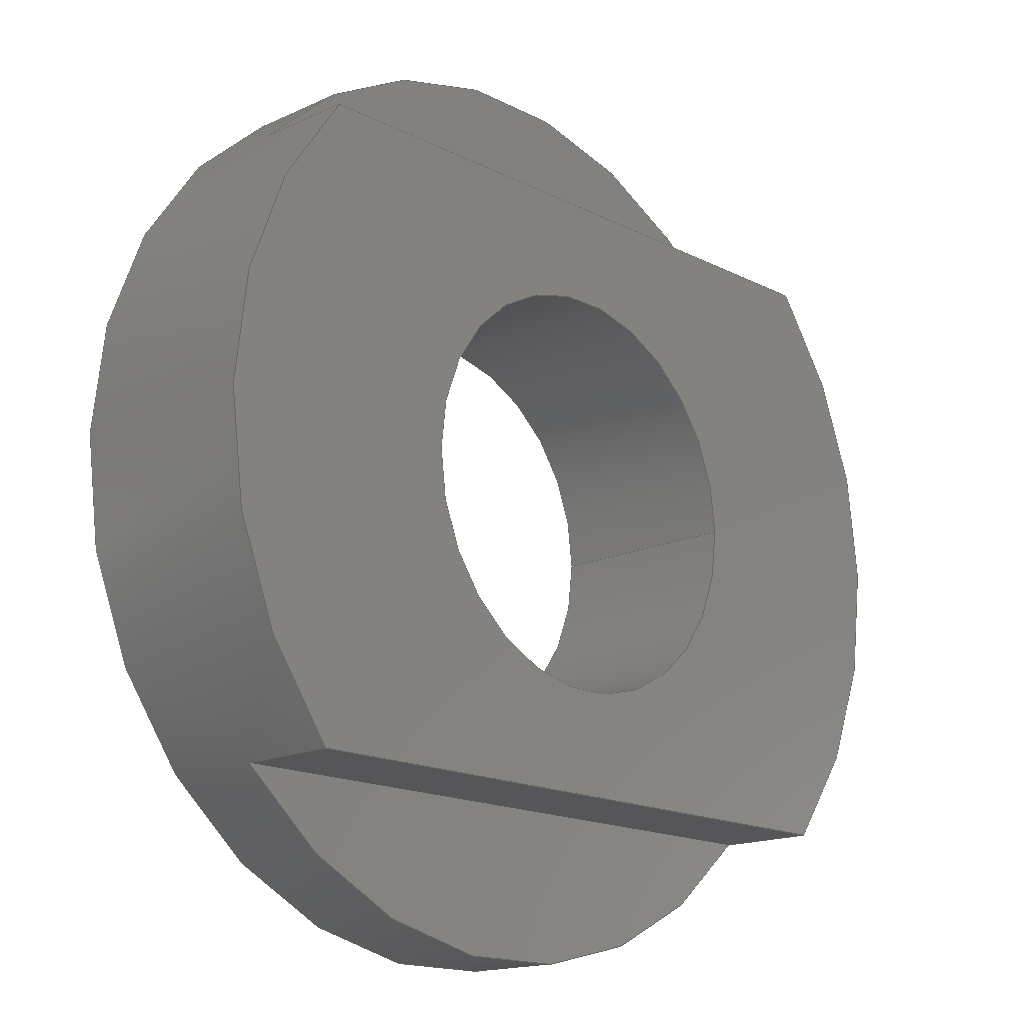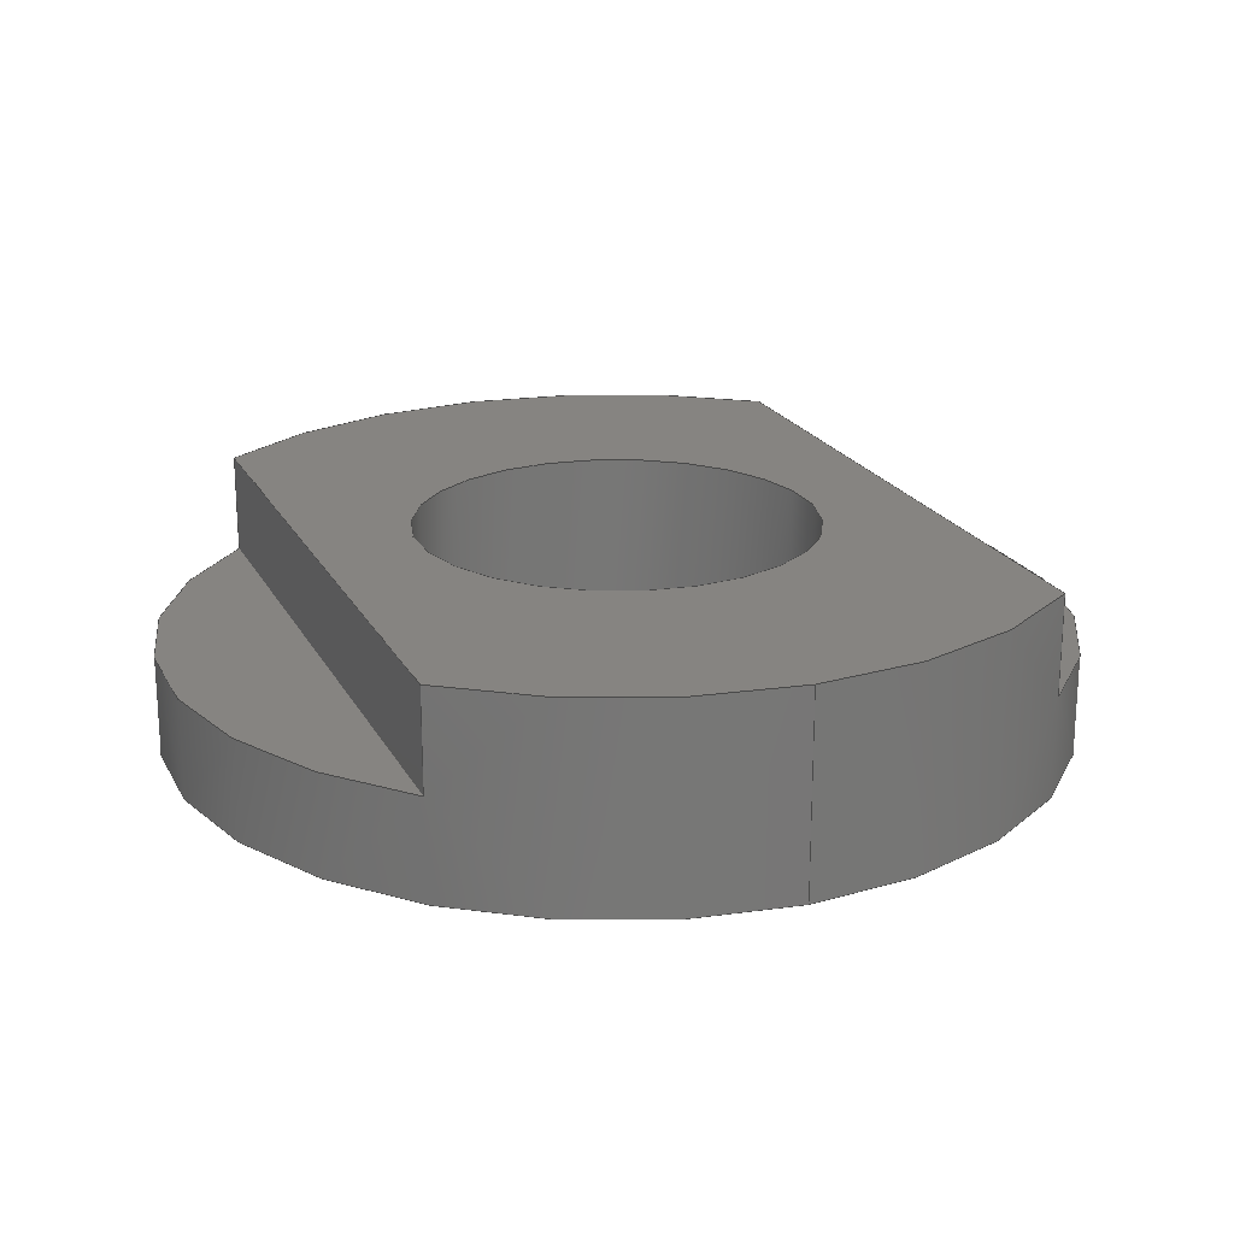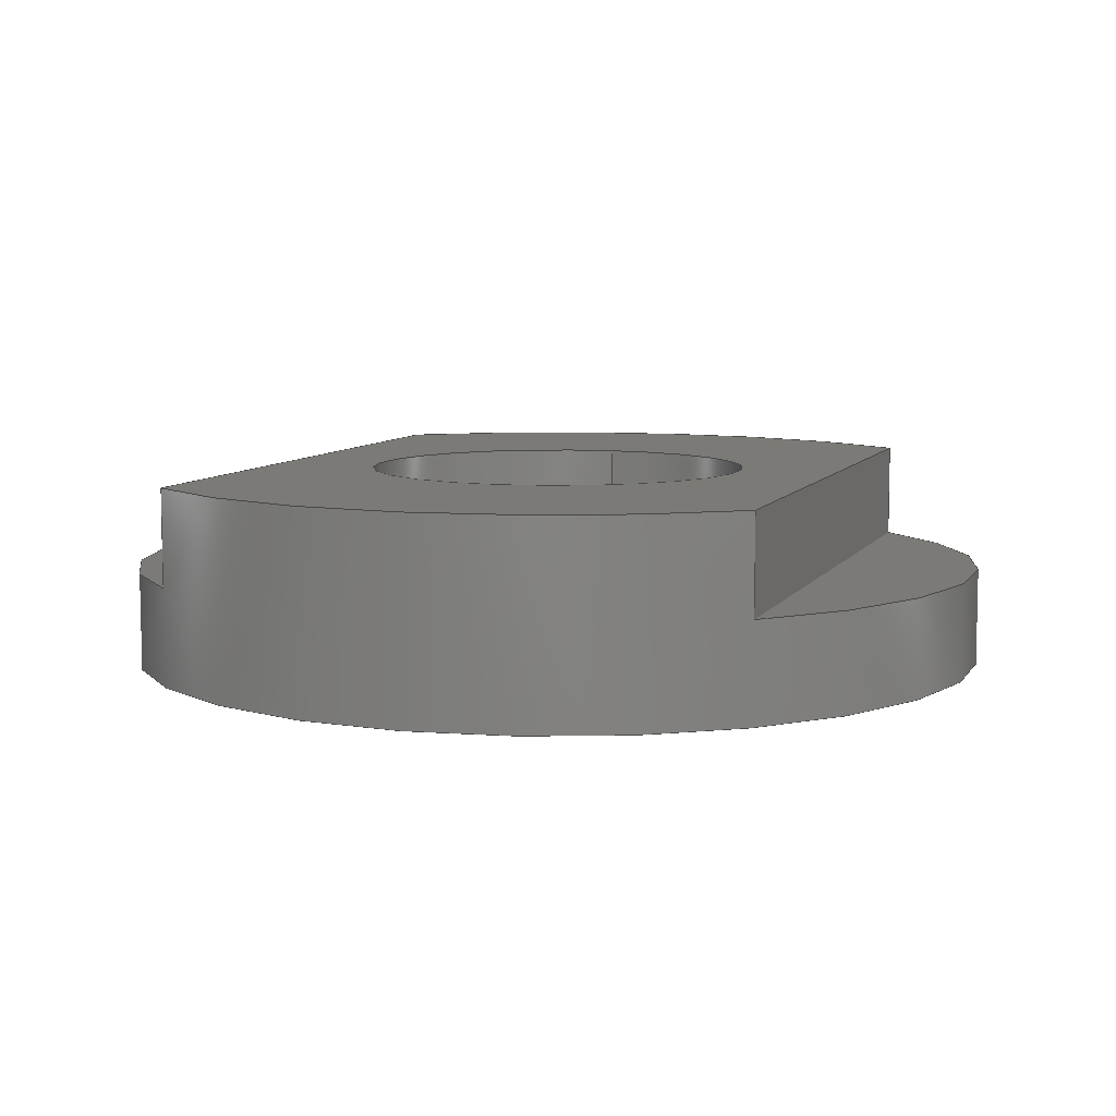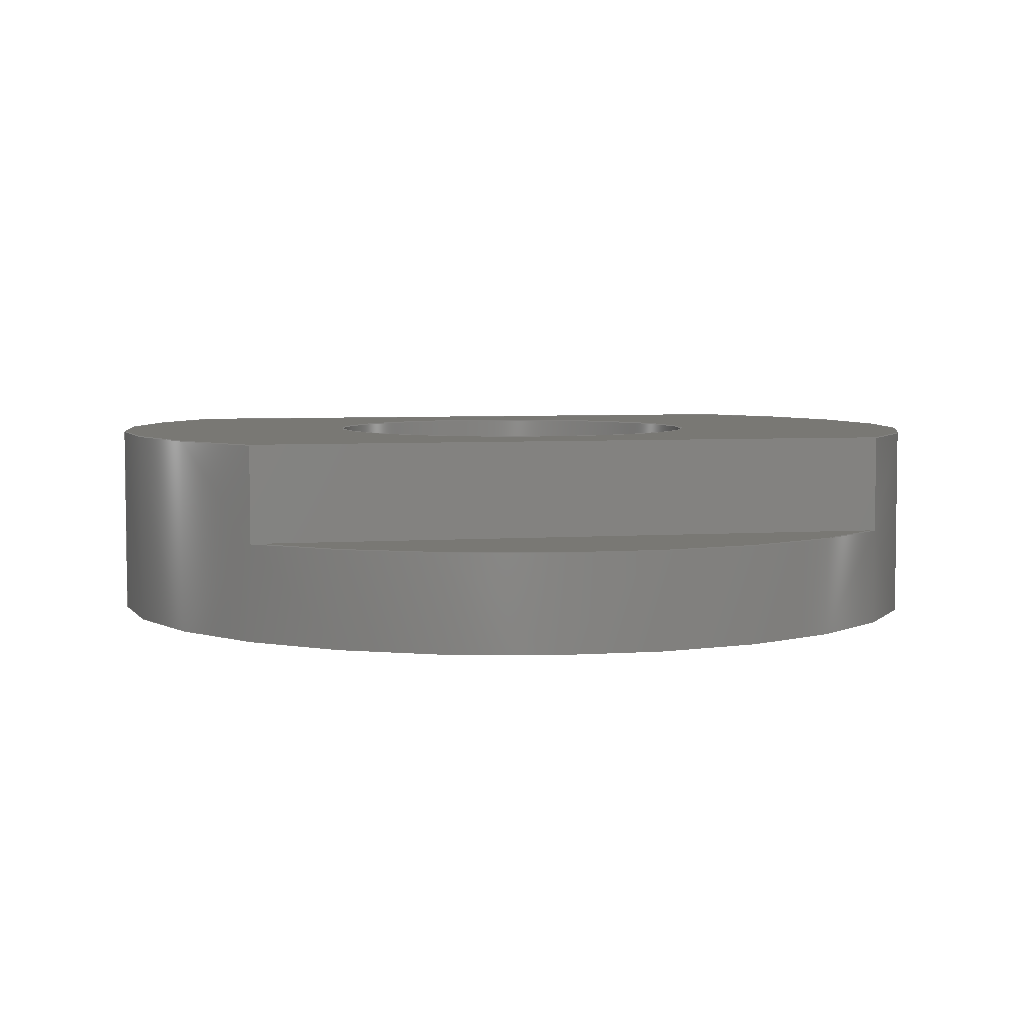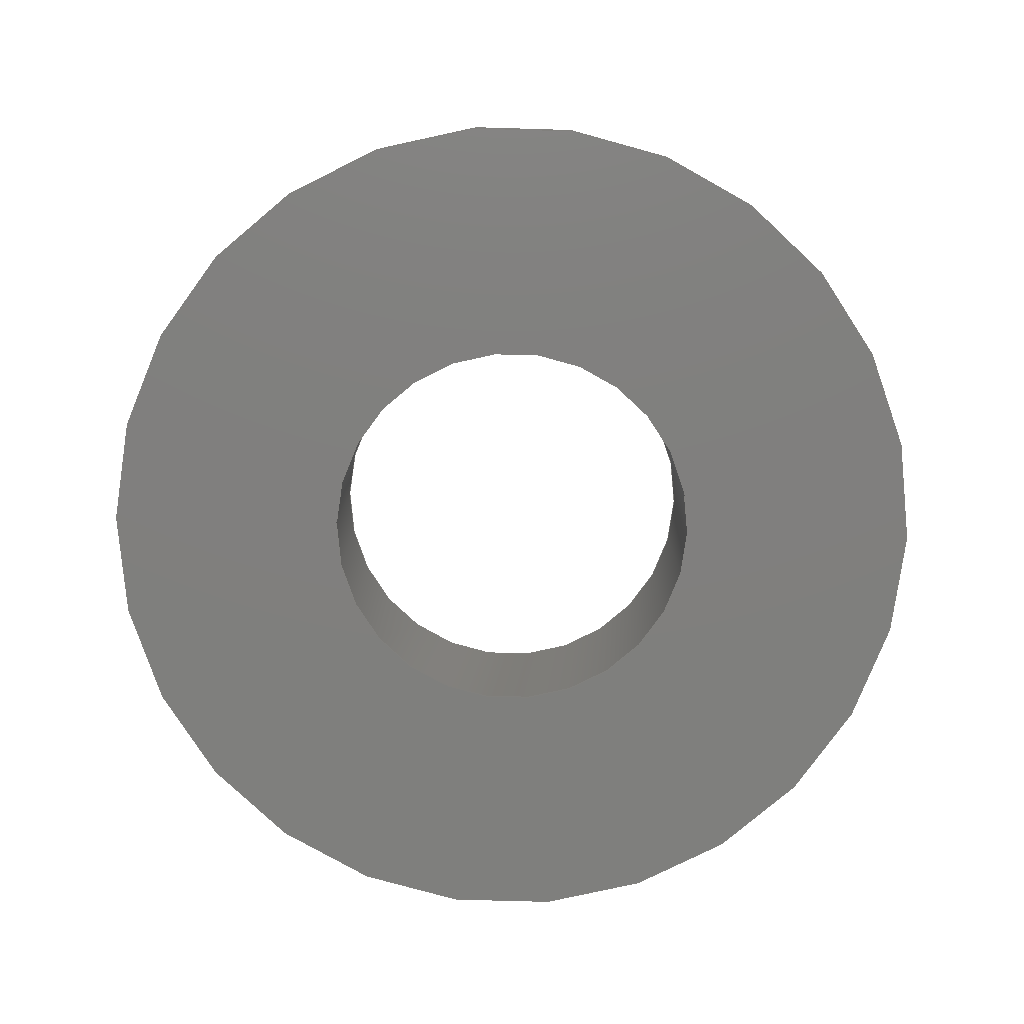
<metadata>
{"format":"step","ext":"step","renderer":"f3d","projection":"perspective","resolution":1024,"background":"white","views":[{"elev":-16.2,"azim":133.6,"up":"+Z"},{"elev":20.7,"azim":-111.0,"up":"+Y"},{"elev":7.8,"azim":108.5,"up":"+Y"},{"elev":5.1,"azim":-12.2,"up":"+Y"},{"elev":-79.4,"azim":-29.2,"up":"+Y"}]}
</metadata>
<code>
ISO-10303-21;
DATA;
#1=MECHANICAL_DESIGN_GEOMETRIC_PRESENTATION_REPRESENTATION('',(#4),#252);
#2=SHAPE_REPRESENTATION_RELATIONSHIP('SRR','None',#259,#3);
#3=ADVANCED_BREP_SHAPE_REPRESENTATION('',(#5),#251);
#4=STYLED_ITEM('',(#268),#5);
#5=MANIFOLD_SOLID_BREP('Body1',#136);
#6=CYLINDRICAL_SURFACE('',#157,0.2);
#7=CYLINDRICAL_SURFACE('',#159,0.45);
#8=FACE_BOUND('',#21,.T.);
#9=FACE_BOUND('',#27,.T.);
#10=FACE_OUTER_BOUND('',#18,.T.);
#11=FACE_OUTER_BOUND('',#19,.T.);
#12=FACE_OUTER_BOUND('',#20,.T.);
#13=FACE_OUTER_BOUND('',#22,.T.);
#14=FACE_OUTER_BOUND('',#23,.T.);
#15=FACE_OUTER_BOUND('',#24,.T.);
#16=FACE_OUTER_BOUND('',#25,.T.);
#17=FACE_OUTER_BOUND('',#26,.T.);
#18=EDGE_LOOP('',(#86,#87));
#19=EDGE_LOOP('',(#88,#89));
#20=EDGE_LOOP('',(#90));
#21=EDGE_LOOP('',(#91));
#22=EDGE_LOOP('',(#92,#93,#94,#95));
#23=EDGE_LOOP('',(#96,#97,#98,#99,#100,#101,#102,#103,#104,#105,#106,
#107));
#24=EDGE_LOOP('',(#108,#109,#110,#111));
#25=EDGE_LOOP('',(#112,#113,#114,#115));
#26=EDGE_LOOP('',(#116,#117,#118,#119,#120));
#27=EDGE_LOOP('',(#121));
#28=LINE('',#215,#38);
#29=LINE('',#220,#39);
#30=LINE('',#229,#40);
#31=LINE('',#232,#41);
#32=LINE('',#235,#42);
#33=LINE('',#237,#43);
#34=LINE('',#240,#44);
#35=LINE('',#243,#45);
#36=LINE('',#245,#46);
#37=LINE('',#247,#47);
#38=VECTOR('',#172,1);
#39=VECTOR('',#177,1);
#40=VECTOR('',#188,0.2);
#41=VECTOR('',#191,1);
#42=VECTOR('',#194,1);
#43=VECTOR('',#195,1);
#44=VECTOR('',#198,0.45);
#45=VECTOR('',#201,1);
#46=VECTOR('',#204,1);
#47=VECTOR('',#207,1);
#48=CIRCLE('',#151,0.45);
#49=CIRCLE('',#153,0.45);
#50=CIRCLE('',#155,0.45);
#51=CIRCLE('',#156,0.2);
#52=CIRCLE('',#158,0.2);
#53=CIRCLE('',#160,0.45);
#54=CIRCLE('',#161,0.45);
#55=CIRCLE('',#162,0.45);
#56=VERTEX_POINT('',#212);
#57=VERTEX_POINT('',#213);
#58=VERTEX_POINT('',#217);
#59=VERTEX_POINT('',#218);
#60=VERTEX_POINT('',#222);
#61=VERTEX_POINT('',#224);
#62=VERTEX_POINT('',#227);
#63=VERTEX_POINT('',#231);
#64=VERTEX_POINT('',#233);
#65=VERTEX_POINT('',#236);
#66=VERTEX_POINT('',#238);
#67=VERTEX_POINT('',#241);
#68=EDGE_CURVE('',#56,#57,#48,.T.);
#69=EDGE_CURVE('',#56,#57,#28,.T.);
#70=EDGE_CURVE('',#58,#59,#49,.T.);
#71=EDGE_CURVE('',#58,#59,#29,.T.);
#72=EDGE_CURVE('',#60,#60,#50,.T.);
#73=EDGE_CURVE('',#61,#61,#51,.T.);
#74=EDGE_CURVE('',#62,#62,#52,.T.);
#75=EDGE_CURVE('',#62,#61,#30,.T.);
#76=EDGE_CURVE('',#56,#63,#31,.T.);
#77=EDGE_CURVE('',#64,#63,#53,.T.);
#78=EDGE_CURVE('',#59,#64,#32,.T.);
#79=EDGE_CURVE('',#65,#58,#33,.T.);
#80=EDGE_CURVE('',#66,#65,#54,.T.);
#81=EDGE_CURVE('',#66,#60,#34,.T.);
#82=EDGE_CURVE('',#67,#66,#55,.T.);
#83=EDGE_CURVE('',#57,#67,#35,.T.);
#84=EDGE_CURVE('',#63,#67,#36,.T.);
#85=EDGE_CURVE('',#65,#64,#37,.T.);
#86=ORIENTED_EDGE('',*,*,#68,.T.);
#87=ORIENTED_EDGE('',*,*,#69,.F.);
#88=ORIENTED_EDGE('',*,*,#70,.T.);
#89=ORIENTED_EDGE('',*,*,#71,.F.);
#90=ORIENTED_EDGE('',*,*,#72,.T.);
#91=ORIENTED_EDGE('',*,*,#73,.T.);
#92=ORIENTED_EDGE('',*,*,#74,.F.);
#93=ORIENTED_EDGE('',*,*,#75,.T.);
#94=ORIENTED_EDGE('',*,*,#73,.F.);
#95=ORIENTED_EDGE('',*,*,#75,.F.);
#96=ORIENTED_EDGE('',*,*,#76,.T.);
#97=ORIENTED_EDGE('',*,*,#77,.F.);
#98=ORIENTED_EDGE('',*,*,#78,.F.);
#99=ORIENTED_EDGE('',*,*,#70,.F.);
#100=ORIENTED_EDGE('',*,*,#79,.F.);
#101=ORIENTED_EDGE('',*,*,#80,.F.);
#102=ORIENTED_EDGE('',*,*,#81,.T.);
#103=ORIENTED_EDGE('',*,*,#72,.F.);
#104=ORIENTED_EDGE('',*,*,#81,.F.);
#105=ORIENTED_EDGE('',*,*,#82,.F.);
#106=ORIENTED_EDGE('',*,*,#83,.F.);
#107=ORIENTED_EDGE('',*,*,#68,.F.);
#108=ORIENTED_EDGE('',*,*,#69,.T.);
#109=ORIENTED_EDGE('',*,*,#83,.T.);
#110=ORIENTED_EDGE('',*,*,#84,.F.);
#111=ORIENTED_EDGE('',*,*,#76,.F.);
#112=ORIENTED_EDGE('',*,*,#71,.T.);
#113=ORIENTED_EDGE('',*,*,#78,.T.);
#114=ORIENTED_EDGE('',*,*,#85,.F.);
#115=ORIENTED_EDGE('',*,*,#79,.T.);
#116=ORIENTED_EDGE('',*,*,#85,.T.);
#117=ORIENTED_EDGE('',*,*,#77,.T.);
#118=ORIENTED_EDGE('',*,*,#84,.T.);
#119=ORIENTED_EDGE('',*,*,#82,.T.);
#120=ORIENTED_EDGE('',*,*,#80,.T.);
#121=ORIENTED_EDGE('',*,*,#74,.T.);
#122=PLANE('',#150);
#123=PLANE('',#152);
#124=PLANE('',#154);
#125=PLANE('',#163);
#126=PLANE('',#164);
#127=PLANE('',#165);
#128=ADVANCED_FACE('',(#10),#122,.T.);
#129=ADVANCED_FACE('',(#11),#123,.T.);
#130=ADVANCED_FACE('',(#12,#8),#124,.F.);
#131=ADVANCED_FACE('',(#13),#6,.F.);
#132=ADVANCED_FACE('',(#14),#7,.T.);
#133=ADVANCED_FACE('',(#15),#125,.T.);
#134=ADVANCED_FACE('',(#16),#126,.T.);
#135=ADVANCED_FACE('',(#17,#9),#127,.T.);
#136=CLOSED_SHELL('',(#128,#129,#130,#131,#132,#133,#134,#135));
#137=DERIVED_UNIT_ELEMENT(#139,1);
#138=DERIVED_UNIT_ELEMENT(#254,3);
#139=(
MASS_UNIT()
NAMED_UNIT(*)
SI_UNIT(.KILO.,.GRAM.)
);
#140=DERIVED_UNIT((#137,#138));
#141=MEASURE_REPRESENTATION_ITEM('density measure',
POSITIVE_RATIO_MEASURE(7850),#140);
#142=PROPERTY_DEFINITION_REPRESENTATION(#147,#144);
#143=PROPERTY_DEFINITION_REPRESENTATION(#148,#145);
#144=REPRESENTATION('material name',(#146),#251);
#145=REPRESENTATION('density',(#141),#251);
#146=DESCRIPTIVE_REPRESENTATION_ITEM('Steel','Steel');
#147=PROPERTY_DEFINITION('material property','material name',#261);
#148=PROPERTY_DEFINITION('material property','density of part',#261);
#149=AXIS2_PLACEMENT_3D('placement',#210,#166,#167);
#150=AXIS2_PLACEMENT_3D('',#211,#168,#169);
#151=AXIS2_PLACEMENT_3D('',#214,#170,#171);
#152=AXIS2_PLACEMENT_3D('',#216,#173,#174);
#153=AXIS2_PLACEMENT_3D('',#219,#175,#176);
#154=AXIS2_PLACEMENT_3D('',#221,#178,#179);
#155=AXIS2_PLACEMENT_3D('',#223,#180,#181);
#156=AXIS2_PLACEMENT_3D('',#225,#182,#183);
#157=AXIS2_PLACEMENT_3D('',#226,#184,#185);
#158=AXIS2_PLACEMENT_3D('',#228,#186,#187);
#159=AXIS2_PLACEMENT_3D('',#230,#189,#190);
#160=AXIS2_PLACEMENT_3D('',#234,#192,#193);
#161=AXIS2_PLACEMENT_3D('',#239,#196,#197);
#162=AXIS2_PLACEMENT_3D('',#242,#199,#200);
#163=AXIS2_PLACEMENT_3D('',#244,#202,#203);
#164=AXIS2_PLACEMENT_3D('',#246,#205,#206);
#165=AXIS2_PLACEMENT_3D('',#248,#208,#209);
#166=DIRECTION('axis',(0,0,1));
#167=DIRECTION('refdir',(1,0,0));
#168=DIRECTION('center_axis',(0,1,0));
#169=DIRECTION('ref_axis',(1,0,0));
#170=DIRECTION('center_axis',(0,1,0));
#171=DIRECTION('ref_axis',(1,0,0));
#172=DIRECTION('',(-1,0,-8.275e-17));
#173=DIRECTION('center_axis',(0,1,0));
#174=DIRECTION('ref_axis',(1,0,0));
#175=DIRECTION('center_axis',(0,1,0));
#176=DIRECTION('ref_axis',(1,0,0));
#177=DIRECTION('',(1,0,0));
#178=DIRECTION('center_axis',(0,1,0));
#179=DIRECTION('ref_axis',(1,0,0));
#180=DIRECTION('center_axis',(0,-1,0));
#181=DIRECTION('ref_axis',(1,0,0));
#182=DIRECTION('center_axis',(0,1,0));
#183=DIRECTION('ref_axis',(1,0,0));
#184=DIRECTION('center_axis',(0,1,0));
#185=DIRECTION('ref_axis',(1,0,0));
#186=DIRECTION('center_axis',(0,-1,0));
#187=DIRECTION('ref_axis',(1,0,0));
#188=DIRECTION('',(0,-1,0));
#189=DIRECTION('center_axis',(0,1,0));
#190=DIRECTION('ref_axis',(1,0,0));
#191=DIRECTION('',(0,1,0));
#192=DIRECTION('center_axis',(0,1,0));
#193=DIRECTION('ref_axis',(1,0,0));
#194=DIRECTION('',(0,1,0));
#195=DIRECTION('',(0,-1,0));
#196=DIRECTION('center_axis',(0,1,0));
#197=DIRECTION('ref_axis',(1,0,0));
#198=DIRECTION('',(0,-1,0));
#199=DIRECTION('center_axis',(0,1,0));
#200=DIRECTION('ref_axis',(1,0,0));
#201=DIRECTION('',(0,1,0));
#202=DIRECTION('center_axis',(8.275e-17,0,-1));
#203=DIRECTION('ref_axis',(-1,0,-8.275e-17));
#204=DIRECTION('',(-1,0,-8.275e-17));
#205=DIRECTION('center_axis',(0,0,1));
#206=DIRECTION('ref_axis',(1,0,0));
#207=DIRECTION('',(1,0,0));
#208=DIRECTION('center_axis',(0,1,0));
#209=DIRECTION('ref_axis',(1,0,0));
#210=CARTESIAN_POINT('',(0,0,0));
#211=CARTESIAN_POINT('Origin',(5.551e-17,0,-0.375));
#212=CARTESIAN_POINT('',(0.3354,0,-0.3));
#213=CARTESIAN_POINT('',(-0.3354,0,-0.3));
#214=CARTESIAN_POINT('Origin',(0,0,0));
#215=CARTESIAN_POINT('',(0.1677,0,-0.3));
#216=CARTESIAN_POINT('Origin',(0,0,0.375));
#217=CARTESIAN_POINT('',(-0.3354,0,0.3));
#218=CARTESIAN_POINT('',(0.3354,0,0.3));
#219=CARTESIAN_POINT('Origin',(0,0,0));
#220=CARTESIAN_POINT('',(-0.1677,0,0.3));
#221=CARTESIAN_POINT('Origin',(0,-0.1,0));
#222=CARTESIAN_POINT('',(-0.45,-0.1,5.511e-17));
#223=CARTESIAN_POINT('Origin',(0,-0.1,0));
#224=CARTESIAN_POINT('',(-0.2,-0.1,2.449e-17));
#225=CARTESIAN_POINT('Origin',(0,-0.1,0));
#226=CARTESIAN_POINT('Origin',(0,0,0));
#227=CARTESIAN_POINT('',(-0.2,0.1,2.449e-17));
#228=CARTESIAN_POINT('Origin',(0,0.1,0));
#229=CARTESIAN_POINT('',(-0.2,0,2.449e-17));
#230=CARTESIAN_POINT('Origin',(0,0,0));
#231=CARTESIAN_POINT('',(0.3354,0.1,-0.3));
#232=CARTESIAN_POINT('',(0.3354,0,-0.3));
#233=CARTESIAN_POINT('',(0.3354,0.1,0.3));
#234=CARTESIAN_POINT('Origin',(0,0.1,0));
#235=CARTESIAN_POINT('',(0.3354,0,0.3));
#236=CARTESIAN_POINT('',(-0.3354,0.1,0.3));
#237=CARTESIAN_POINT('',(-0.3354,0,0.3));
#238=CARTESIAN_POINT('',(-0.45,0.1,5.511e-17));
#239=CARTESIAN_POINT('Origin',(0,0.1,0));
#240=CARTESIAN_POINT('',(-0.45,0,5.511e-17));
#241=CARTESIAN_POINT('',(-0.3354,0.1,-0.3));
#242=CARTESIAN_POINT('Origin',(0,0.1,0));
#243=CARTESIAN_POINT('',(-0.3354,0,-0.3));
#244=CARTESIAN_POINT('Origin',(0.3354,0,-0.3));
#245=CARTESIAN_POINT('',(0.3354,0.1,-0.3));
#246=CARTESIAN_POINT('Origin',(-0.3354,0,0.3));
#247=CARTESIAN_POINT('',(-0.3354,0.1,0.3));
#248=CARTESIAN_POINT('Origin',(0,0.1,0));
#249=UNCERTAINTY_MEASURE_WITH_UNIT(LENGTH_MEASURE(0.001),#253,
'DISTANCE_ACCURACY_VALUE',
'Maximum model space distance between geometric entities at asserted c
onnectivities');
#250=UNCERTAINTY_MEASURE_WITH_UNIT(LENGTH_MEASURE(0.001),#253,
'DISTANCE_ACCURACY_VALUE',
'Maximum model space distance between geometric entities at asserted c
onnectivities');
#251=(
GEOMETRIC_REPRESENTATION_CONTEXT(3)
GLOBAL_UNCERTAINTY_ASSIGNED_CONTEXT((#249))
GLOBAL_UNIT_ASSIGNED_CONTEXT((#253,#255,#256))
REPRESENTATION_CONTEXT('','3D')
);
#252=(
GEOMETRIC_REPRESENTATION_CONTEXT(3)
GLOBAL_UNCERTAINTY_ASSIGNED_CONTEXT((#250))
GLOBAL_UNIT_ASSIGNED_CONTEXT((#253,#255,#256))
REPRESENTATION_CONTEXT('','3D')
);
#253=(
LENGTH_UNIT()
NAMED_UNIT(*)
SI_UNIT(.CENTI.,.METRE.)
);
#254=(
LENGTH_UNIT()
NAMED_UNIT(*)
SI_UNIT($,.METRE.)
);
#255=(
NAMED_UNIT(*)
PLANE_ANGLE_UNIT()
SI_UNIT($,.RADIAN.)
);
#256=(
NAMED_UNIT(*)
SI_UNIT($,.STERADIAN.)
SOLID_ANGLE_UNIT()
);
#257=SHAPE_DEFINITION_REPRESENTATION(#258,#259);
#258=PRODUCT_DEFINITION_SHAPE('',$,#261);
#259=SHAPE_REPRESENTATION('',(#149),#251);
#260=PRODUCT_DEFINITION_CONTEXT('part definition',#265,'design');
#261=PRODUCT_DEFINITION('Piezas 4 v0','Piezas 4 v0 v0',#262,#260);
#262=PRODUCT_DEFINITION_FORMATION('',$,#267);
#263=PRODUCT_RELATED_PRODUCT_CATEGORY('Piezas 4 v0 v0','Piezas 4 v0 v0',
(#267));
#264=APPLICATION_PROTOCOL_DEFINITION('international standard',
'automotive_design',2009,#265);
#265=APPLICATION_CONTEXT(
'Core Data for Automotive Mechanical Design Process');
#266=PRODUCT_CONTEXT('part definition',#265,'mechanical');
#267=PRODUCT('Piezas 4 v0','Piezas 4 v0 v0',$,(#266));
#268=PRESENTATION_STYLE_ASSIGNMENT((#269));
#269=SURFACE_STYLE_USAGE(.BOTH.,#270);
#270=SURFACE_SIDE_STYLE('',(#271));
#271=SURFACE_STYLE_FILL_AREA(#272);
#272=FILL_AREA_STYLE('Steel - Satin',(#273));
#273=FILL_AREA_STYLE_COLOUR('Steel - Satin',#274);
#274=COLOUR_RGB('Steel - Satin',0.6275,0.6275,0.6275);
ENDSEC;
END-ISO-10303-21;

</code>
